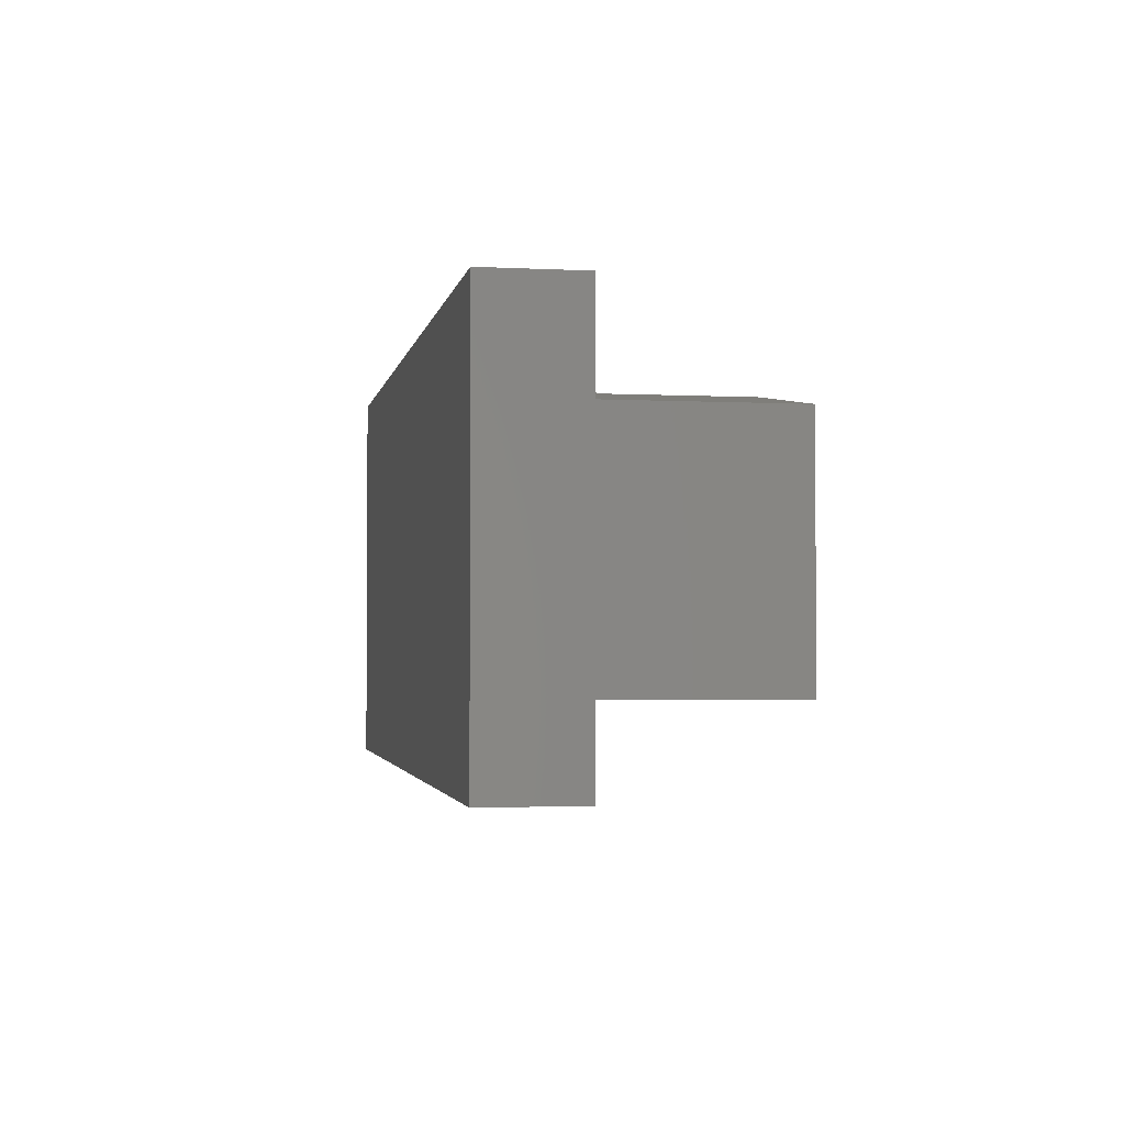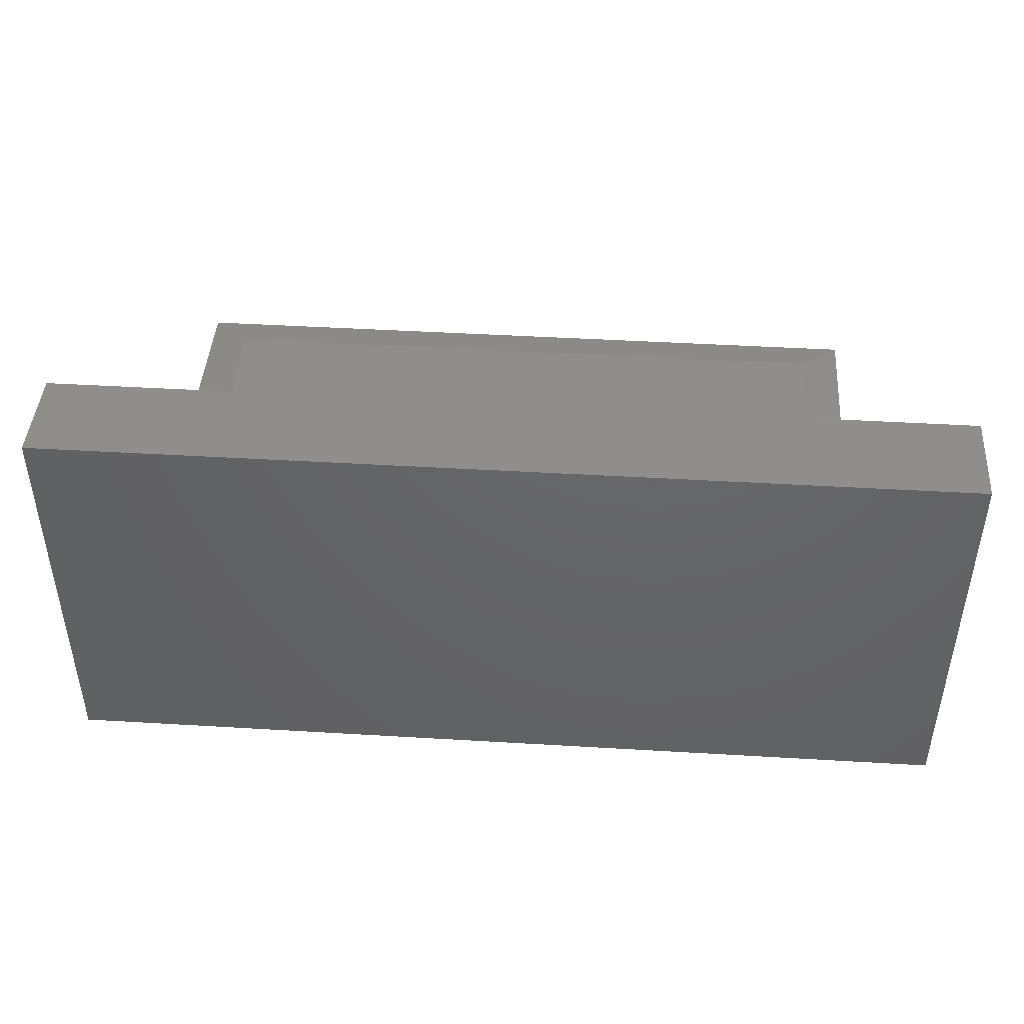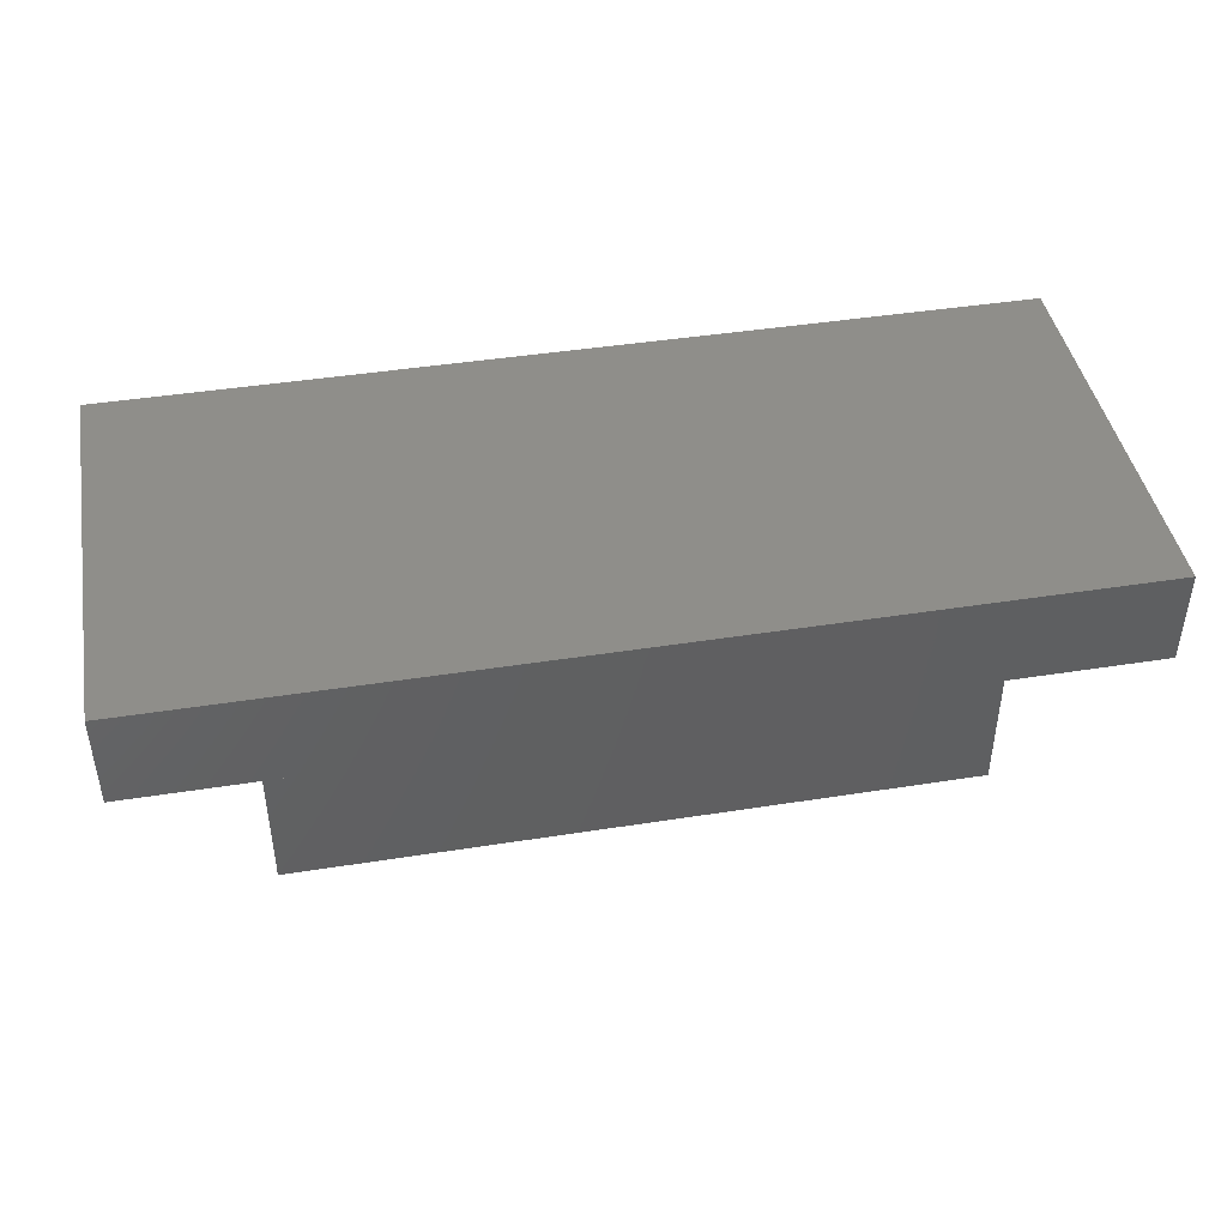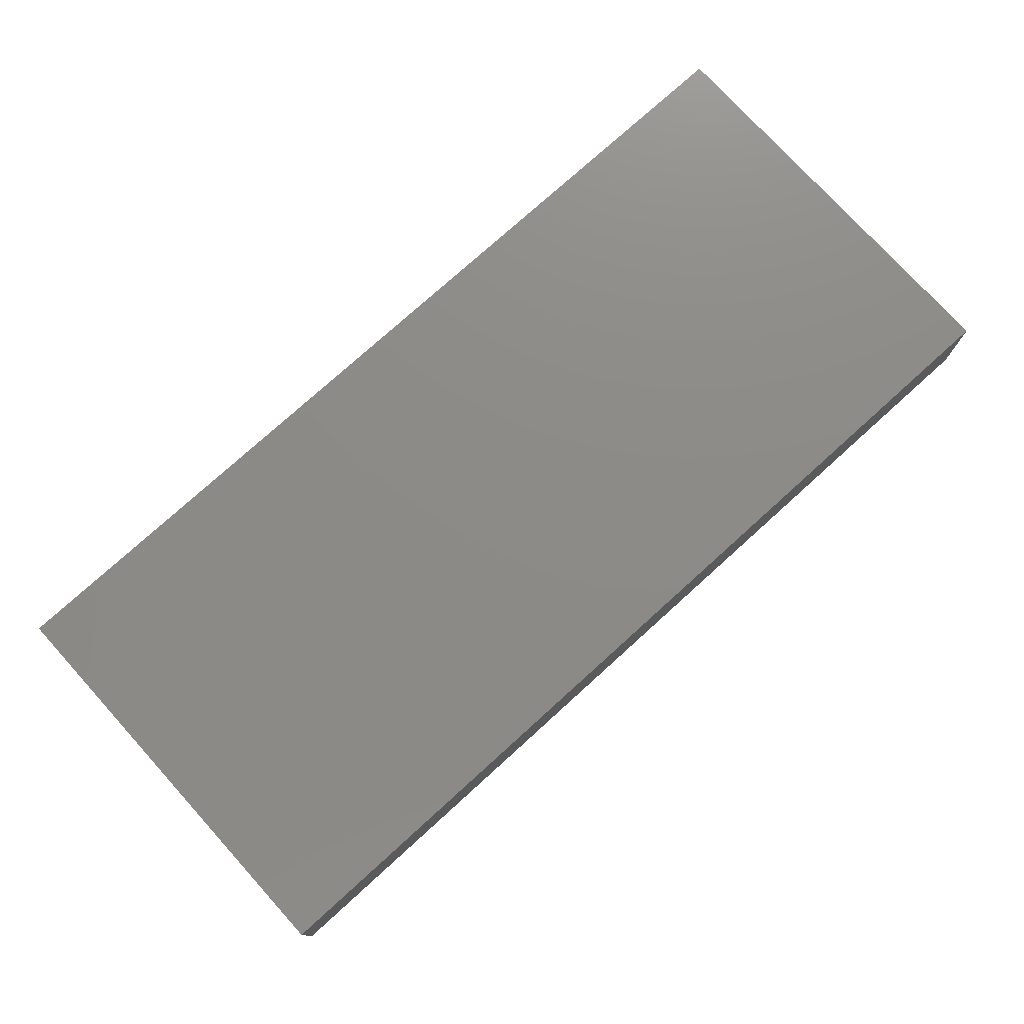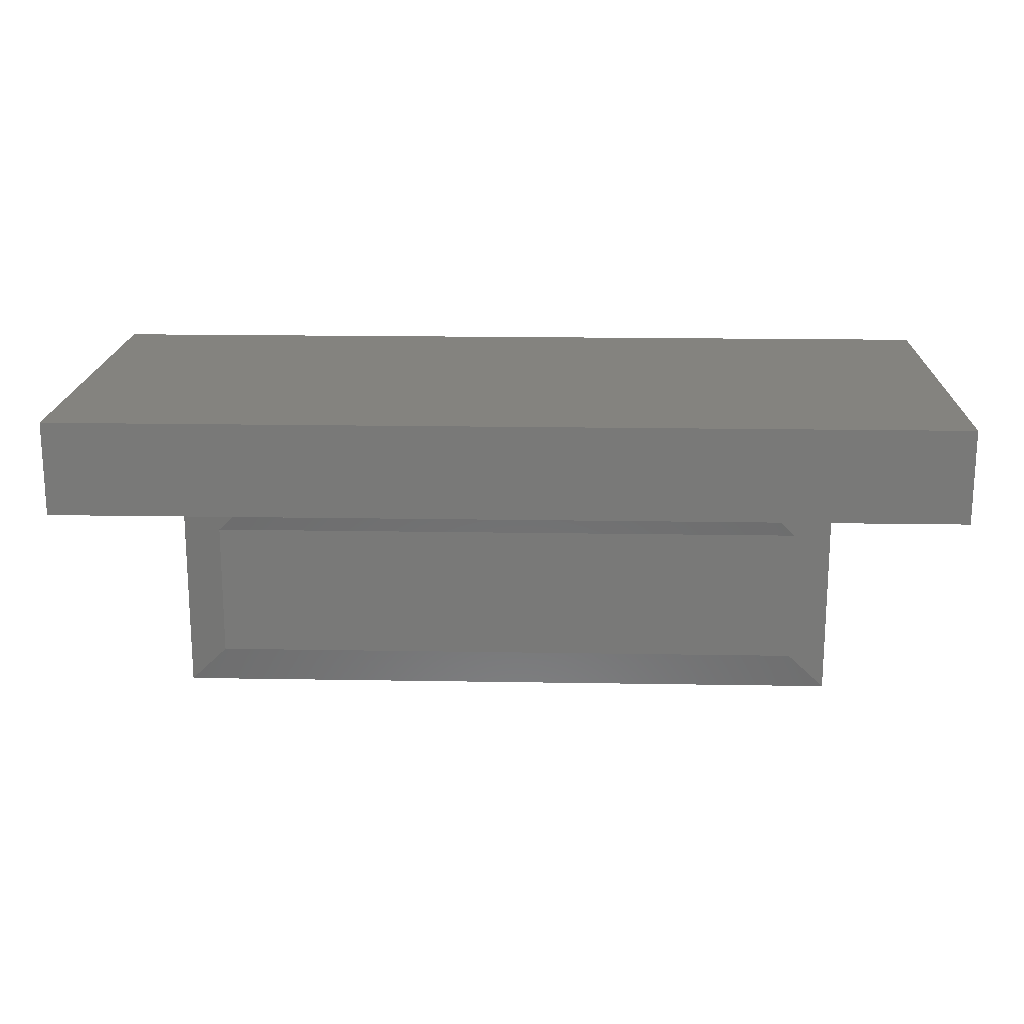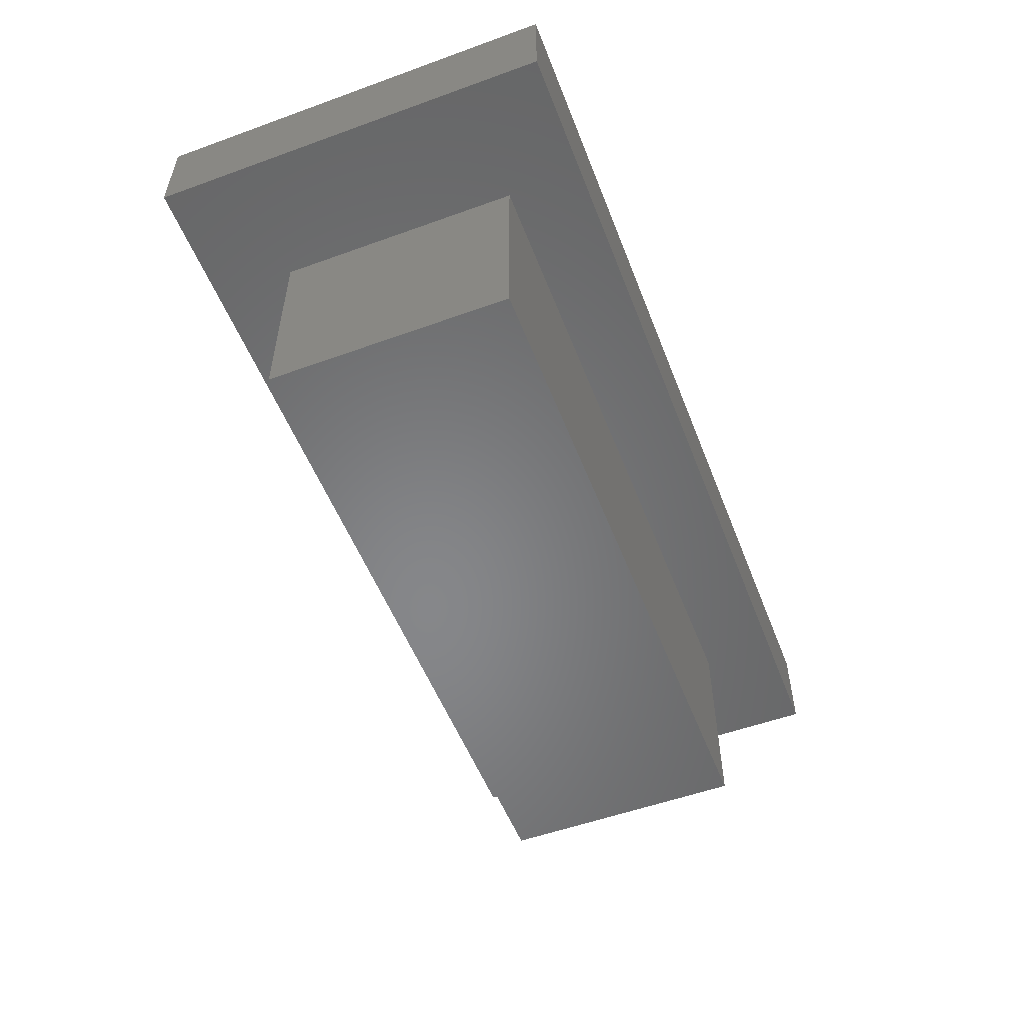
<metadata>
{"format":"stl","ext":"stl","renderer":"f3d","projection":"perspective","resolution":1024,"background":"white","views":[{"elev":-2.4,"azim":79.8,"up":"+Y"},{"elev":44.2,"azim":4.0,"up":"+Y"},{"elev":43.6,"azim":-10.5,"up":"+Z"},{"elev":76.3,"azim":-42.2,"up":"+Z"},{"elev":17.9,"azim":-178.1,"up":"+Z"},{"elev":-53.7,"azim":-68.9,"up":"+Z"}]}
</metadata>
<code>
# stl→obj: 22 verts, 40 faces
v 0.4922 0.2065 -0.4375
v -0.4844 0.2065 -0.4375
v 0.4922 0.2065 -0.2188
v -0.4844 0.2065 -0.2188
v -0.4219 0.2221 -0.1562
v -0.5469 0.1909 -0.1562
v -0.75 0.3272 -0.1562
v -0.5469 -0.2109 -0.1562
v -0.75 -0.3359 -0.1562
v 0.5547 -0.2109 -0.1562
v 0.75 -0.3359 -0.1562
v 0.5547 0.1909 -0.1562
v 0.75 0.3272 -0.1562
v 0.4297 0.2221 -0.1562
v 0.5547 0.1909 -0.5
v -0.5469 0.1909 -0.5
v -0.75 0.3272 0
v -0.75 -0.3359 0
v 0.75 -0.3359 0
v 0.75 0.3272 0
v -0.5469 -0.2109 -0.5
v 0.5547 -0.2109 -0.5
f 1 2 3
f 3 2 4
f 5 6 7
f 7 6 8
f 7 8 9
f 9 8 10
f 9 10 11
f 11 10 12
f 11 12 13
f 12 14 13
f 13 14 5
f 13 5 7
f 14 12 3
f 3 12 15
f 3 15 1
f 5 4 6
f 6 4 2
f 6 2 16
f 7 9 17
f 17 9 18
f 11 13 19
f 19 13 20
f 14 3 5
f 5 3 4
f 21 16 22
f 22 16 15
f 6 16 8
f 8 16 21
f 10 22 12
f 12 22 15
f 15 16 1
f 1 16 2
f 18 19 17
f 17 19 20
f 21 22 8
f 8 22 10
f 13 7 20
f 20 7 17
f 9 11 18
f 18 11 19

</code>
